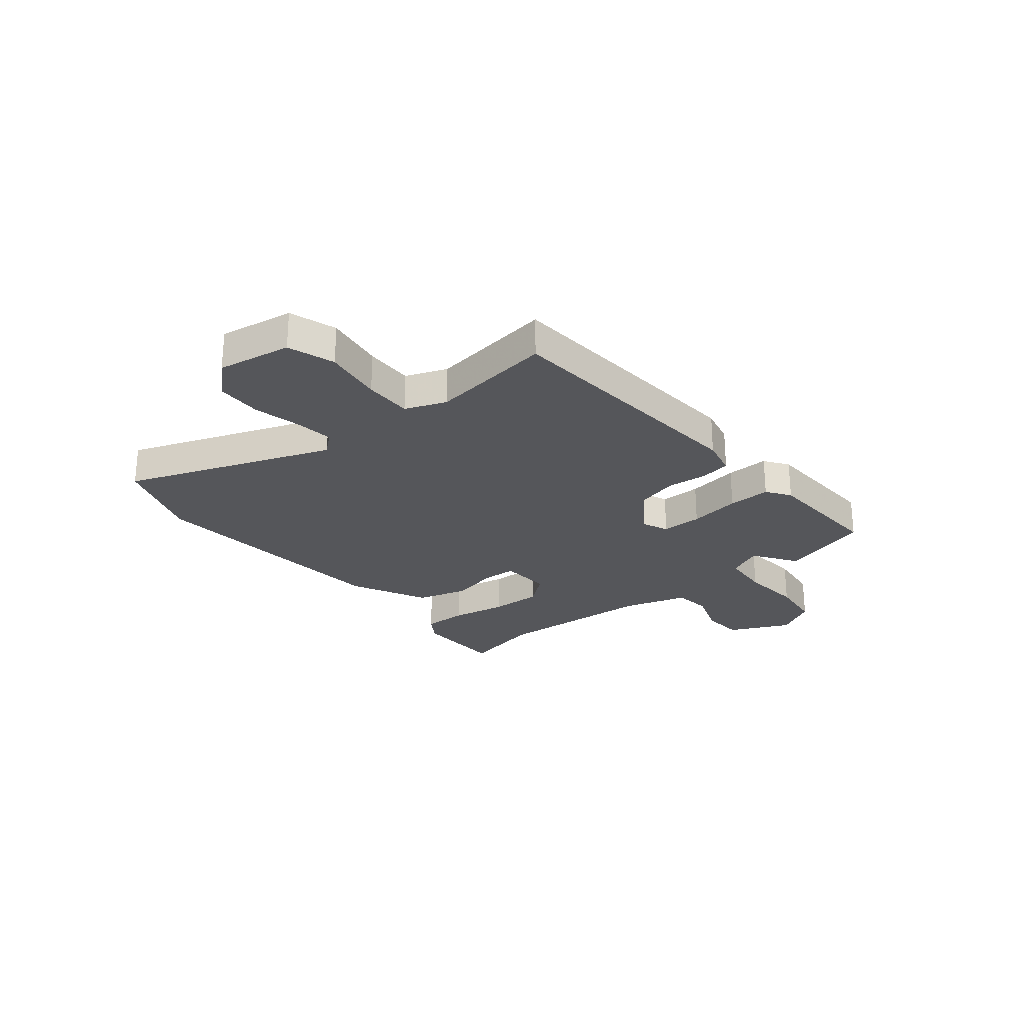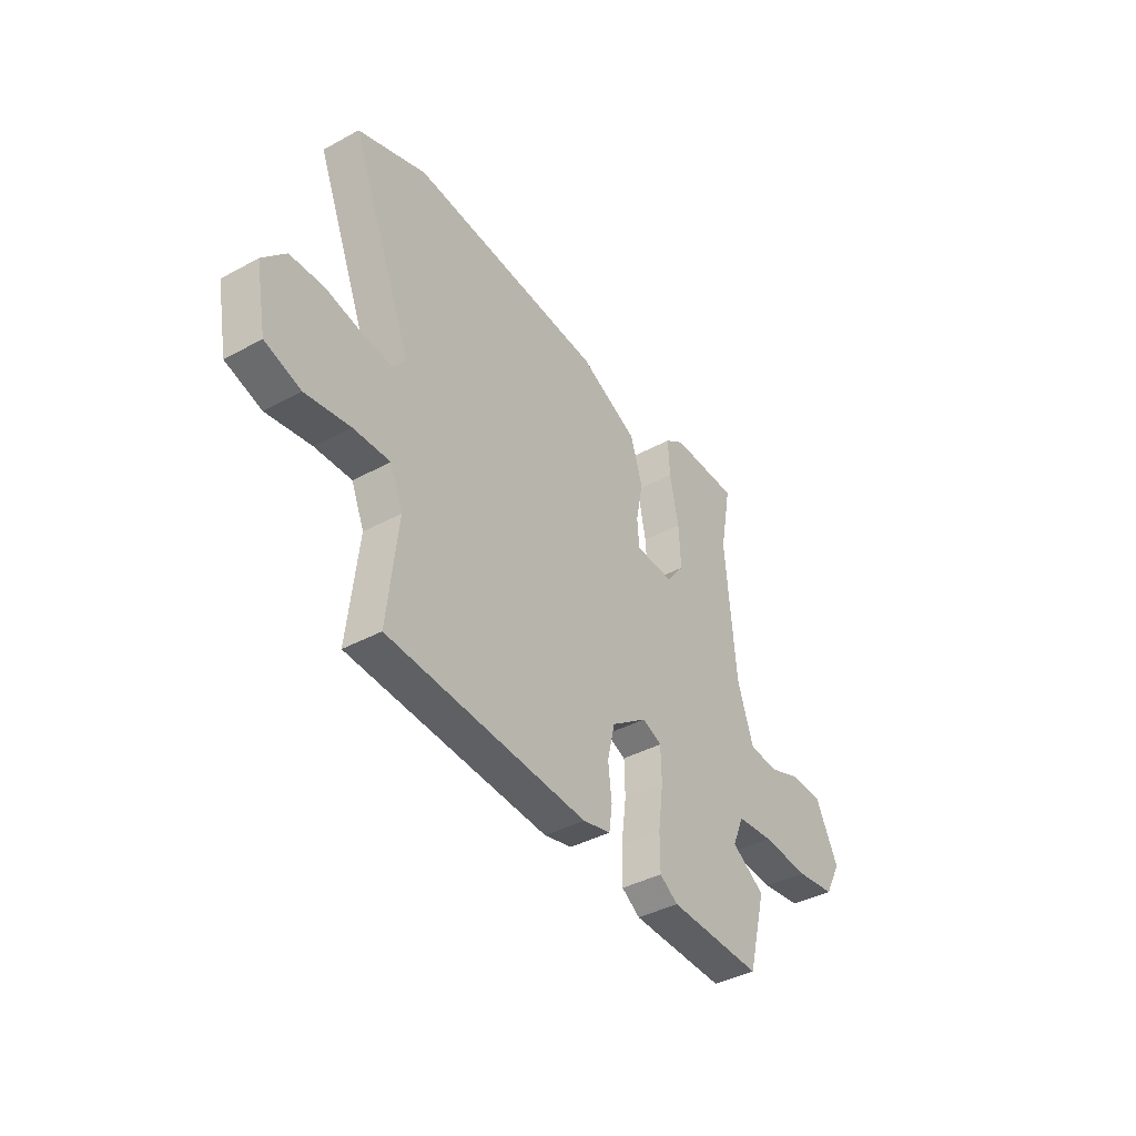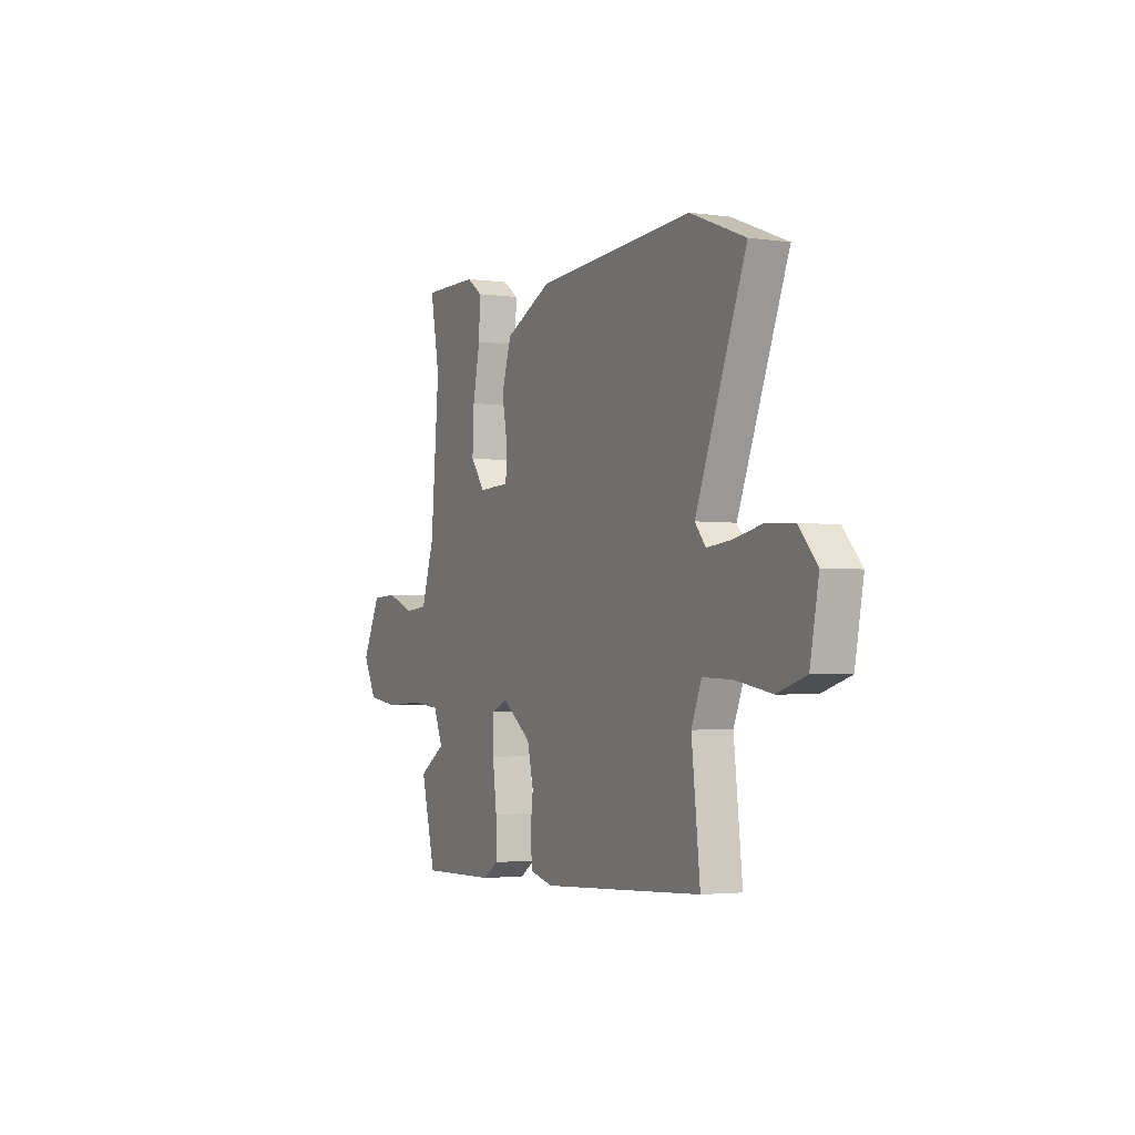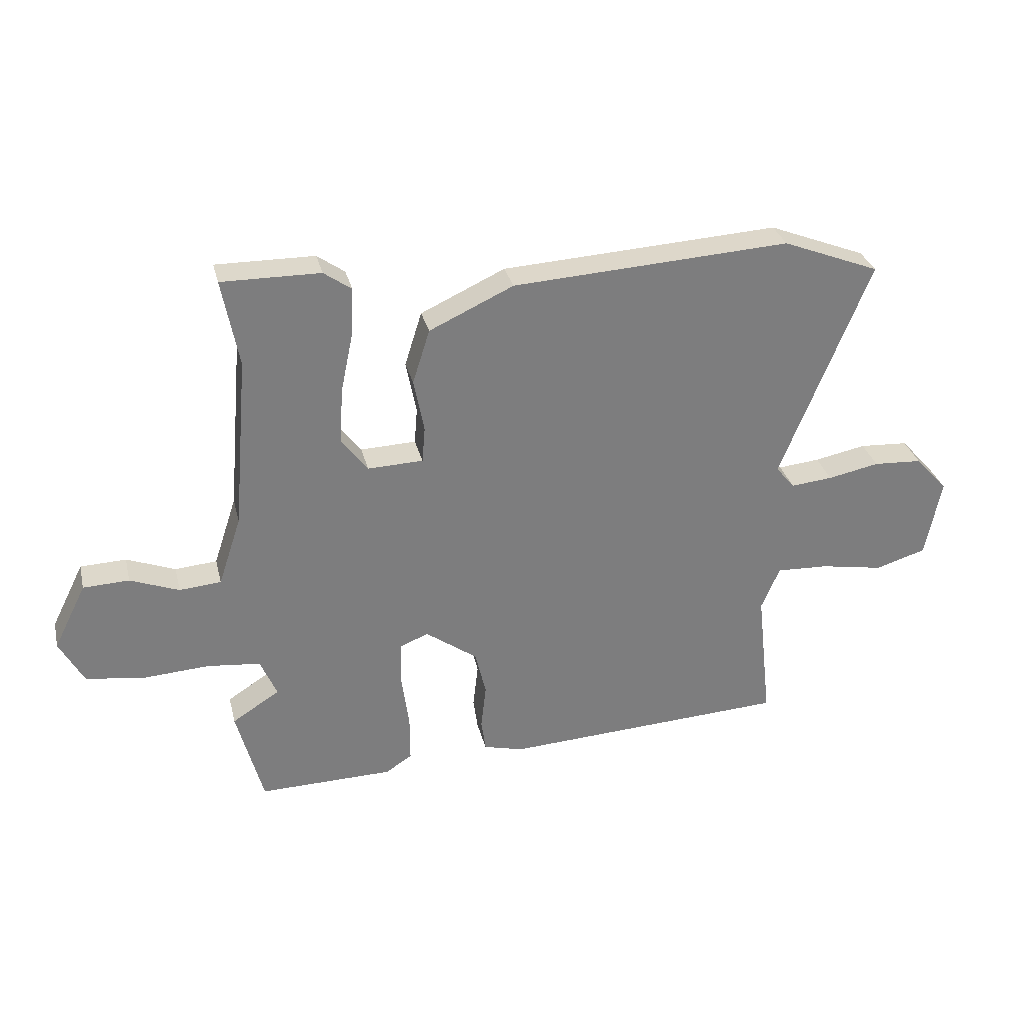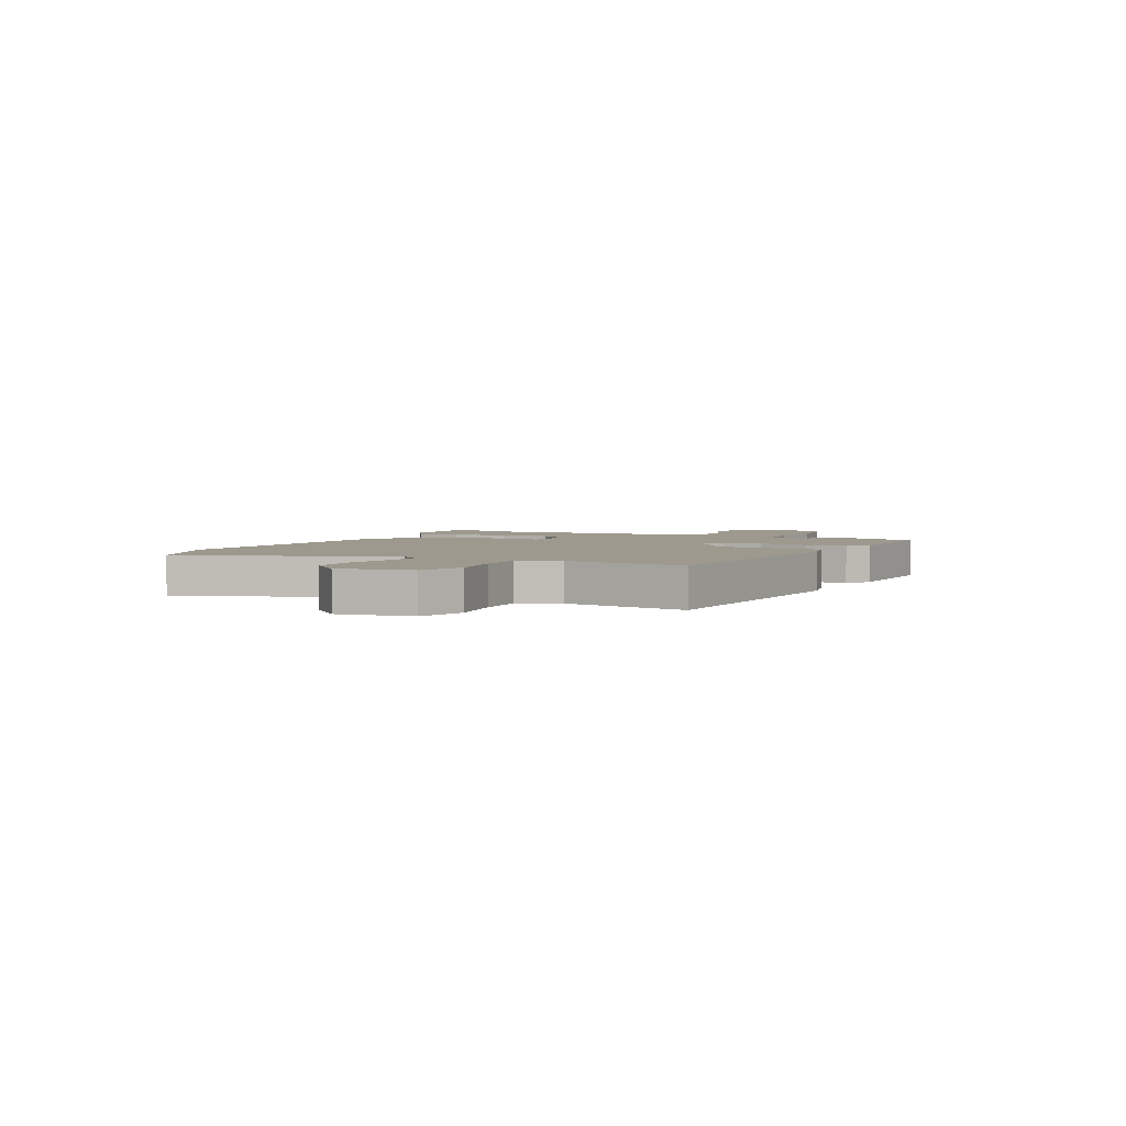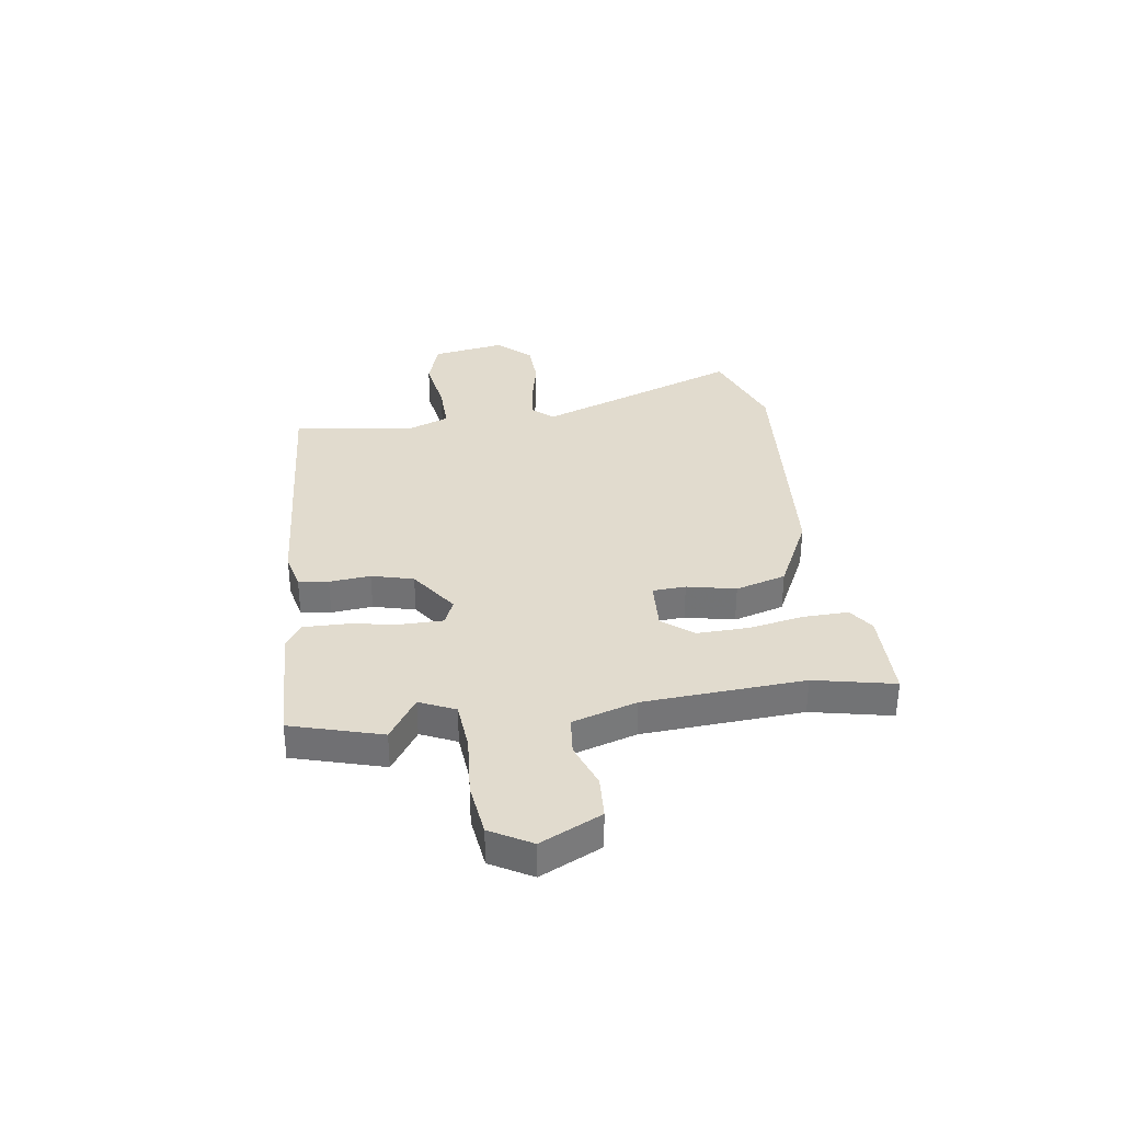
<metadata>
{"format":"obj","ext":"obj","renderer":"f3d","projection":"perspective","resolution":1024,"background":"white","views":[{"elev":-25.8,"azim":130.7,"up":"+Y"},{"elev":-40.5,"azim":123.6,"up":"+Z"},{"elev":-2.9,"azim":64.2,"up":"+Z"},{"elev":31.2,"azim":-13.4,"up":"+Z"},{"elev":3.3,"azim":117.9,"up":"+Y"},{"elev":33.8,"azim":-96.9,"up":"+Y"}]}
</metadata>
<code>
v -0.479 0.07 0.39
v -0.508 0.07 0.543
v -0.336 0.07 0.541
v -0.288 0.07 0.507
v -0.292 0.07 0.423
v -0.314 0.07 0.317
v -0.319 0.07 0.22
v -0.274 0.07 0.161
v -0.177 0.07 0.164
v -0.172 0.07 0.227
v -0.19 0.07 0.32
v -0.16 0.07 0.415
v -0.013 0.07 0.483
v 0.472 0.07 0.511
v 0.642 0.07 0.444
v 0.487 0.07 0.058
v 0.52 0.07 0.018
v 0.593 0.07 0.025
v 0.683 0.07 0.043
v 0.768 0.07 0.038
v 0.825 0.07 -0.025
v 0.798 0.07 -0.164
v 0.709 0.07 -0.191
v 0.598 0.07 -0.171
v 0.507 0.07 -0.167
v 0.475 0.07 -0.243
v 0.501 0.07 -0.477
v 0.002 0.07 -0.503
v -0.068 0.07 -0.485
v -0.076 0.07 -0.428
v -0.067 0.07 -0.35
v -0.086 0.07 -0.27
v -0.177 0.07 -0.204
v -0.226 0.07 -0.224
v -0.228 0.07 -0.301
v -0.215 0.07 -0.399
v -0.215 0.07 -0.48
v -0.261 0.07 -0.51
v -0.496 0.07 -0.514
v -0.542 0.07 -0.341
v -0.459 0.07 -0.288
v -0.488 0.07 -0.22
v -0.581 0.07 -0.21
v -0.698 0.07 -0.217
v -0.798 0.07 -0.202
v -0.84 0.07 -0.124
v -0.783 0.07 -0.01
v -0.703 0.07 -0.007
v -0.618 0.07 -0.04
v -0.545 0.07 -0.034
v -0.505 0.07 0.087
v -0.479 0 0.39
v -0.508 0 0.543
v -0.336 0 0.541
v -0.288 0 0.507
v -0.292 0 0.423
v -0.314 0 0.317
v -0.319 0 0.22
v -0.274 0 0.161
v -0.177 0 0.164
v -0.172 0 0.227
v -0.19 0 0.32
v -0.16 0 0.415
v -0.013 0 0.483
v 0.472 0 0.511
v 0.642 0 0.444
v 0.487 0 0.058
v 0.52 0 0.018
v 0.593 0 0.025
v 0.683 0 0.043
v 0.768 0 0.038
v 0.825 0 -0.025
v 0.798 0 -0.164
v 0.709 0 -0.191
v 0.598 0 -0.171
v 0.507 0 -0.167
v 0.475 0 -0.243
v 0.501 0 -0.477
v 0.002 0 -0.503
v -0.068 0 -0.485
v -0.076 0 -0.428
v -0.067 0 -0.35
v -0.086 0 -0.27
v -0.177 0 -0.204
v -0.226 0 -0.224
v -0.228 0 -0.301
v -0.215 0 -0.399
v -0.215 0 -0.48
v -0.261 0 -0.51
v -0.496 0 -0.514
v -0.542 0 -0.341
v -0.459 0 -0.288
v -0.488 0 -0.22
v -0.581 0 -0.21
v -0.698 0 -0.217
v -0.798 0 -0.202
v -0.84 0 -0.124
v -0.783 0 -0.01
v -0.703 0 -0.007
v -0.618 0 -0.04
v -0.545 0 -0.034
v -0.505 0 0.087
f 46 47 48 49
f 46 49 50
f 43 44 45 46
f 42 43 46 50
f 41 42 50 51
f 39 40 41
f 38 39 41
f 35 36 37 38
f 34 35 38 41
f 33 34 41 51
f 28 29 30 31
f 26 27 28 31
f 25 26 31 32
f 21 22 23 24
f 21 24 25
f 18 19 20 21
f 17 18 21 25
f 16 17 25 32
f 10 11 12 13
f 9 10 13 14
f 3 4 5 6
f 1 2 3 6
f 1 6 7
f 51 1 7 8
f 9 14 15 16
f 16 32 33 51
f 8 9 16 51
f 100 99 98 97
f 101 100 97
f 97 96 95 94
f 101 97 94 93
f 102 101 93 92
f 92 91 90
f 92 90 89
f 89 88 87 86
f 92 89 86 85
f 102 92 85 84
f 82 81 80 79
f 82 79 78 77
f 83 82 77 76
f 75 74 73 72
f 76 75 72
f 72 71 70 69
f 76 72 69 68
f 83 76 68 67
f 64 63 62 61
f 65 64 61 60
f 57 56 55 54
f 57 54 53 52
f 58 57 52
f 59 58 52 102
f 67 66 65 60
f 102 84 83 67
f 102 67 60 59
f 1 52 53 2
f 2 53 54 3
f 3 54 55 4
f 4 55 56 5
f 5 56 57 6
f 6 57 58 7
f 7 58 59 8
f 8 59 60 9
f 9 60 61 10
f 10 61 62 11
f 11 62 63 12
f 12 63 64 13
f 13 64 65 14
f 14 65 66 15
f 15 66 67 16
f 16 67 68 17
f 17 68 69 18
f 18 69 70 19
f 19 70 71 20
f 20 71 72 21
f 21 72 73 22
f 22 73 74 23
f 23 74 75 24
f 24 75 76 25
f 25 76 77 26
f 26 77 78 27
f 27 78 79 28
f 28 79 80 29
f 29 80 81 30
f 30 81 82 31
f 31 82 83 32
f 32 83 84 33
f 33 84 85 34
f 34 85 86 35
f 35 86 87 36
f 36 87 88 37
f 37 88 89 38
f 38 89 90 39
f 39 90 91 40
f 40 91 92 41
f 41 92 93 42
f 42 93 94 43
f 43 94 95 44
f 44 95 96 45
f 45 96 97 46
f 46 97 98 47
f 47 98 99 48
f 48 99 100 49
f 49 100 101 50
f 50 101 102 51
f 51 102 52 1

</code>
